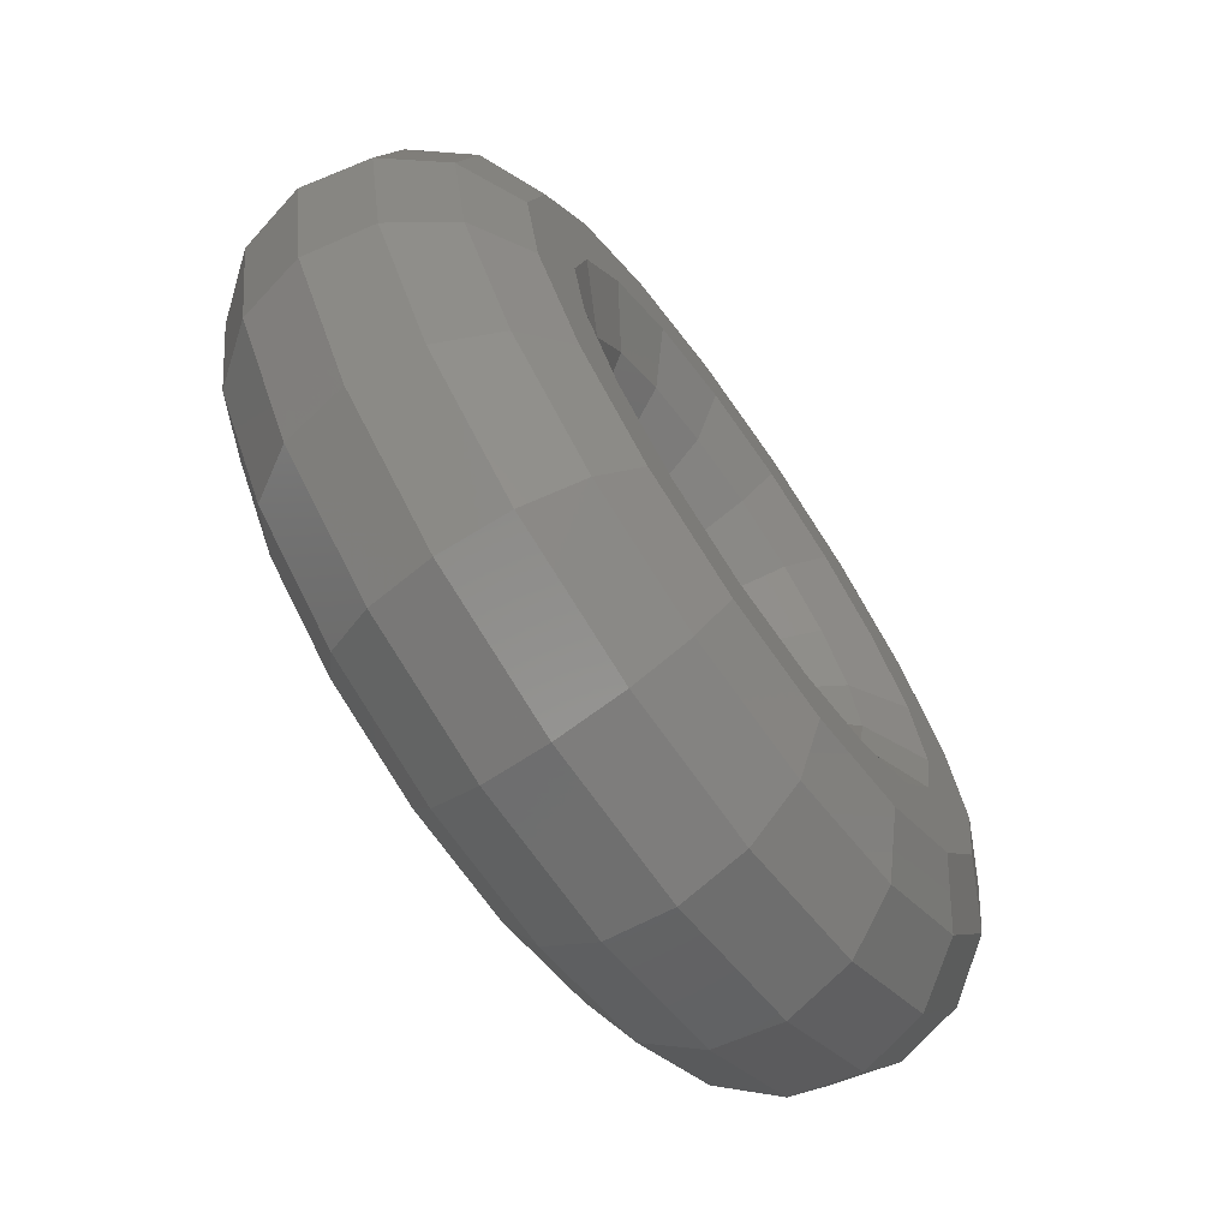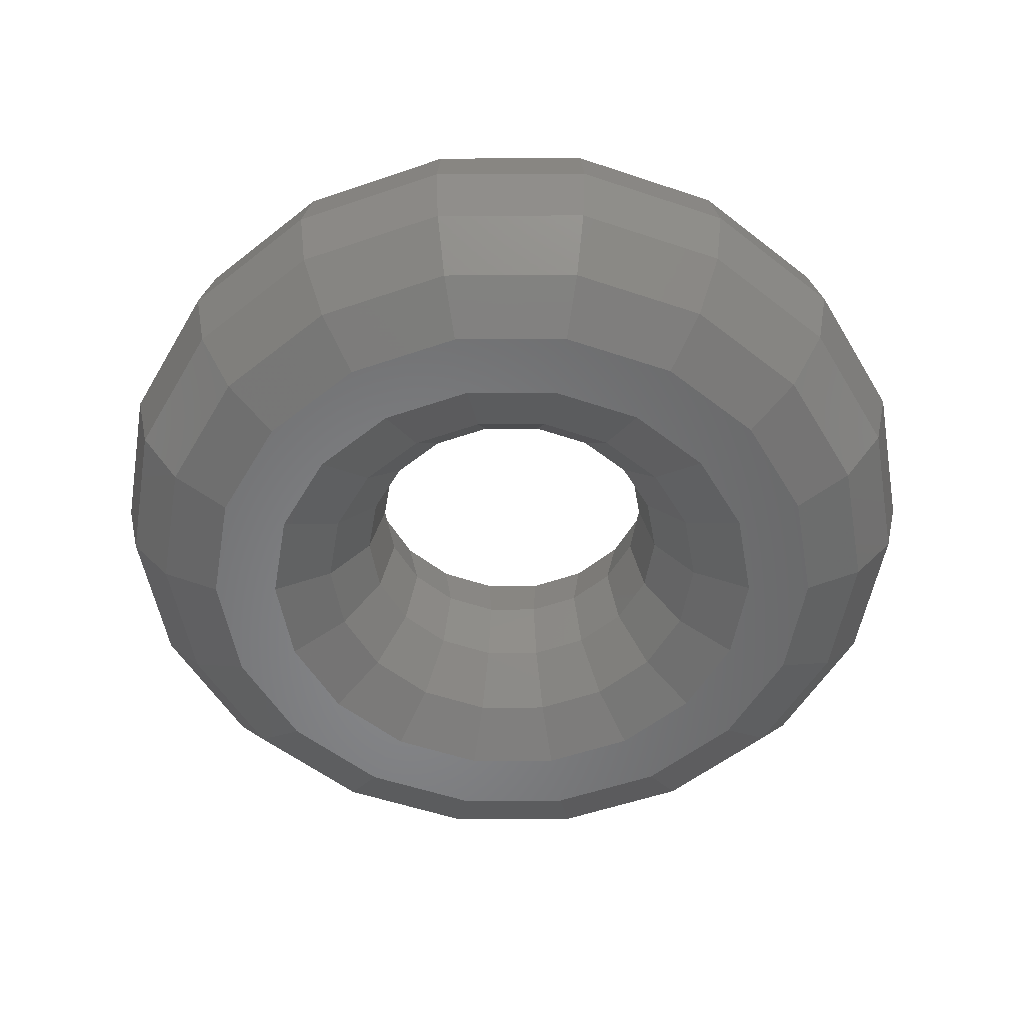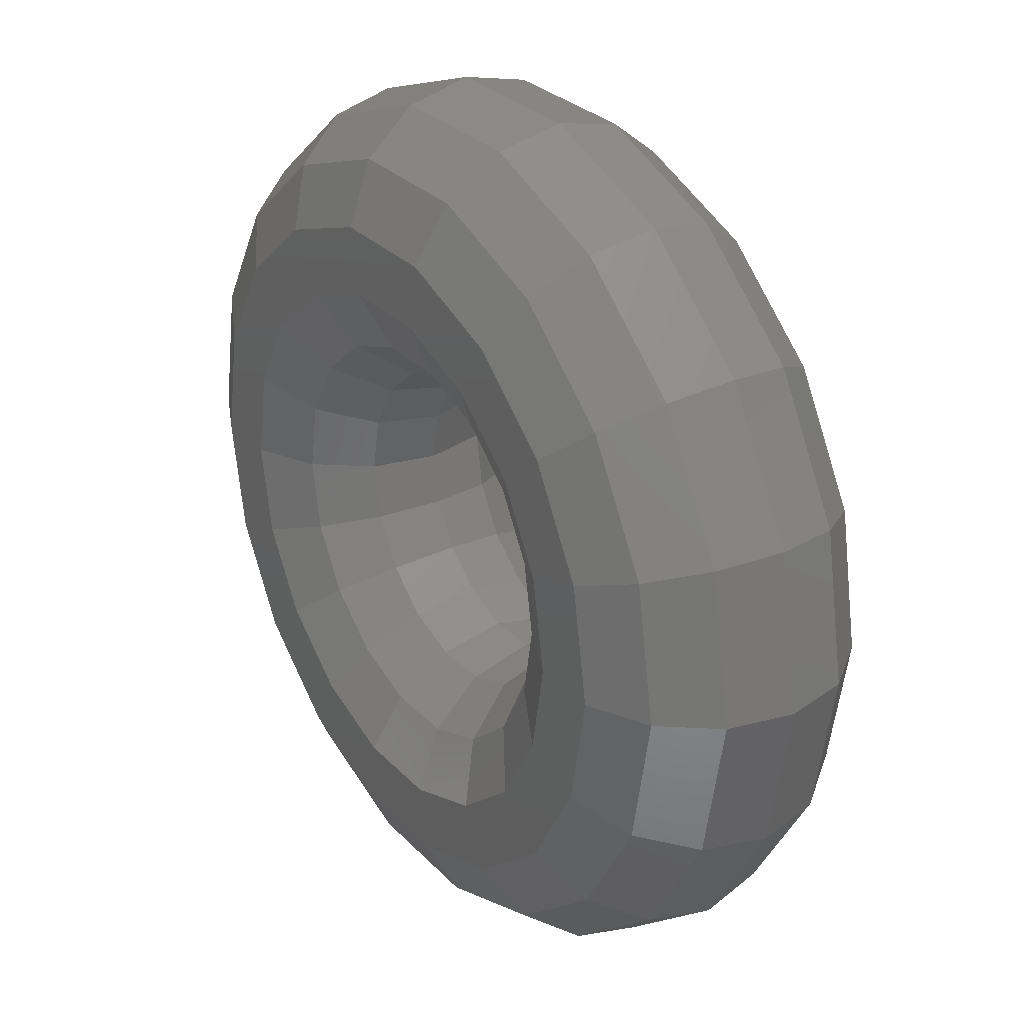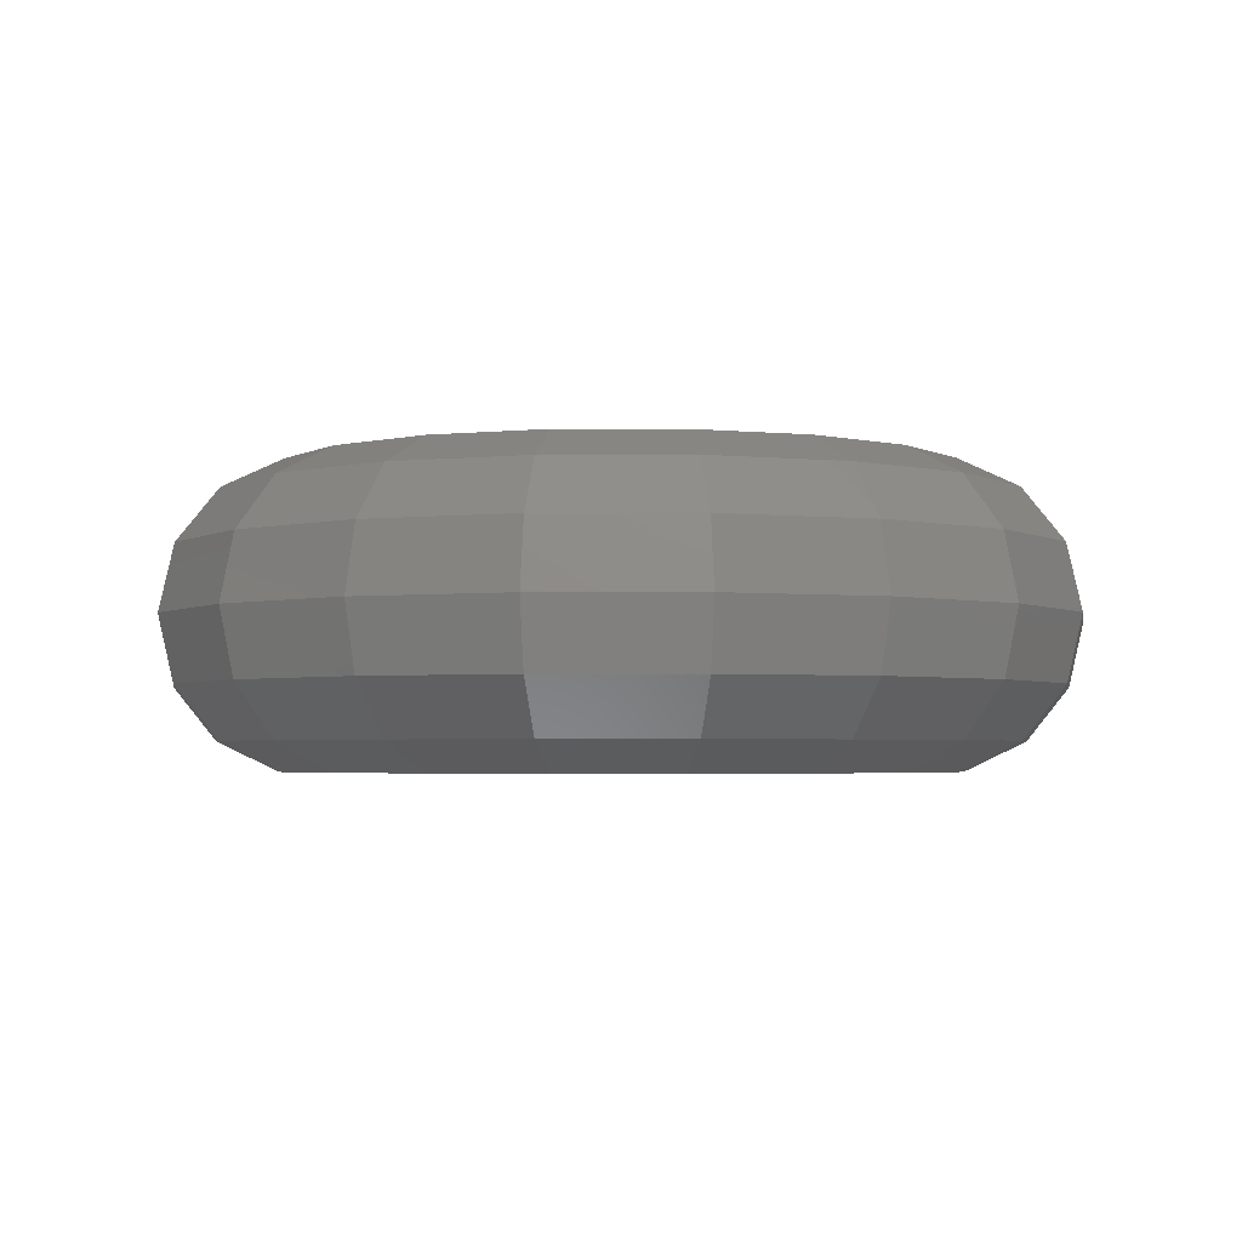
<metadata>
{"format":"stl","ext":"stl","renderer":"f3d","projection":"perspective","resolution":1024,"background":"white","views":[{"elev":-70.2,"azim":125.0,"up":"+Z"},{"elev":-53.8,"azim":0.2,"up":"+Y"},{"elev":29.0,"azim":-124.1,"up":"+Z"},{"elev":-3.0,"azim":160.4,"up":"+Y"}]}
</metadata>
<code>
# stl→obj: 252 verts, 504 faces
v -1.5 0 0
v -1.41 0 0.513
v -1.363 0.2169 0.4961
v -1.45 0.2169 0
v -1.233 0.3909 0.4486
v -1.312 0.3909 0
v -1.044 0.4875 0.3801
v -1.111 0.4875 0
v -0.8351 0.4875 0.304
v -0.8887 0.4875 0
v -0.6467 0.3909 0.2354
v -0.6883 0.3909 0
v -0.5164 0.2169 0.1879
v -0.5495 0.2169 0
v -0.4698 0 0.171
v -0.5 0 0
v -0.5164 -0.2169 0.1879
v -0.5495 -0.2169 0
v -0.6467 -0.3909 0.2354
v -0.6883 -0.3909 0
v -0.8351 -0.4875 0.304
v -0.8887 -0.4875 0
v -1.044 -0.4875 0.3801
v -1.111 -0.4875 0
v -1.233 -0.3909 0.4486
v -1.312 -0.3909 0
v -1.363 -0.2169 0.4961
v -1.45 -0.2169 0
v -1.149 0 0.9642
v -1.111 0.2169 0.9324
v -1.005 0.3909 0.8432
v -0.8513 0.4875 0.7143
v -0.6808 0.4875 0.5713
v -0.5272 0.3909 0.4424
v -0.421 0.2169 0.3532
v -0.383 0 0.3214
v -0.421 -0.2169 0.3532
v -0.5272 -0.3909 0.4424
v -0.6808 -0.4875 0.5713
v -0.8513 -0.4875 0.7143
v -1.005 -0.3909 0.8432
v -1.111 -0.2169 0.9324
v -0.75 0 1.299
v -0.7252 0.2169 1.256
v -0.6559 0.3909 1.136
v -0.5556 0.4875 0.9624
v -0.4444 0.4875 0.7697
v -0.3441 0.3909 0.596
v -0.2748 0.2169 0.4759
v -0.25 0 0.433
v -0.2748 -0.2169 0.4759
v -0.3441 -0.3909 0.596
v -0.4444 -0.4875 0.7697
v -0.5556 -0.4875 0.9624
v -0.6559 -0.3909 1.136
v -0.7252 -0.2169 1.256
v -0.2605 0 1.477
v -0.2519 0.2169 1.428
v -0.2278 0.3909 1.292
v -0.193 0.4875 1.094
v -0.1543 0.4875 0.8752
v -0.1195 0.3909 0.6778
v -0.09542 0.2169 0.5412
v -0.08682 0 0.4924
v -0.09542 -0.2169 0.5412
v -0.1195 -0.3909 0.6778
v -0.1543 -0.4875 0.8752
v -0.193 -0.4875 1.094
v -0.2278 -0.3909 1.292
v -0.2519 -0.2169 1.428
v 0.2605 0 1.477
v 0.2519 0.2169 1.428
v 0.2278 0.3909 1.292
v 0.193 0.4875 1.094
v 0.1543 0.4875 0.8752
v 0.1195 0.3909 0.6778
v 0.09542 0.2169 0.5412
v 0.08682 0 0.4924
v 0.09542 -0.2169 0.5412
v 0.1195 -0.3909 0.6778
v 0.1543 -0.4875 0.8752
v 0.193 -0.4875 1.094
v 0.2278 -0.3909 1.292
v 0.2519 -0.2169 1.428
v 0.75 0 1.299
v 0.7252 0.2169 1.256
v 0.6559 0.3909 1.136
v 0.5556 0.4875 0.9624
v 0.4444 0.4875 0.7697
v 0.3441 0.3909 0.596
v 0.2748 0.2169 0.4759
v 0.25 0 0.433
v 0.2748 -0.2169 0.4759
v 0.3441 -0.3909 0.596
v 0.4444 -0.4875 0.7697
v 0.5556 -0.4875 0.9624
v 0.6559 -0.3909 1.136
v 0.7252 -0.2169 1.256
v 1.149 0 0.9642
v 1.111 0.2169 0.9324
v 1.005 0.3909 0.8432
v 0.8513 0.4875 0.7143
v 0.6808 0.4875 0.5713
v 0.5272 0.3909 0.4424
v 0.421 0.2169 0.3532
v 0.383 0 0.3214
v 0.421 -0.2169 0.3532
v 0.5272 -0.3909 0.4424
v 0.6808 -0.4875 0.5713
v 0.8513 -0.4875 0.7143
v 1.005 -0.3909 0.8432
v 1.111 -0.2169 0.9324
v 1.41 0 0.513
v 1.363 0.2169 0.4961
v 1.233 0.3909 0.4486
v 1.044 0.4875 0.3801
v 0.8351 0.4875 0.304
v 0.6467 0.3909 0.2354
v 0.5164 0.2169 0.1879
v 0.4698 0 0.171
v 0.5164 -0.2169 0.1879
v 0.6467 -0.3909 0.2354
v 0.8351 -0.4875 0.304
v 1.044 -0.4875 0.3801
v 1.233 -0.3909 0.4486
v 1.363 -0.2169 0.4961
v 1.5 0 0
v 1.45 0.2169 0
v 1.312 0.3909 0
v 1.111 0.4875 0
v 0.8887 0.4875 0
v 0.6883 0.3909 0
v 0.5495 0.2169 0
v 0.5 0 0
v 0.5495 -0.2169 0
v 0.6883 -0.3909 0
v 0.8887 -0.4875 0
v 1.111 -0.4875 0
v 1.312 -0.3909 0
v 1.45 -0.2169 0
v 1.41 0 -0.513
v 1.363 0.2169 -0.4961
v 1.233 0.3909 -0.4486
v 1.044 0.4875 -0.3801
v 0.8351 0.4875 -0.304
v 0.6467 0.3909 -0.2354
v 0.5164 0.2169 -0.1879
v 0.4698 0 -0.171
v 0.5164 -0.2169 -0.1879
v 0.6467 -0.3909 -0.2354
v 0.8351 -0.4875 -0.304
v 1.044 -0.4875 -0.3801
v 1.233 -0.3909 -0.4486
v 1.363 -0.2169 -0.4961
v 1.149 0 -0.9642
v 1.111 0.2169 -0.9324
v 1.005 0.3909 -0.8432
v 0.8513 0.4875 -0.7143
v 0.6808 0.4875 -0.5713
v 0.5272 0.3909 -0.4424
v 0.421 0.2169 -0.3532
v 0.383 0 -0.3214
v 0.421 -0.2169 -0.3532
v 0.5272 -0.3909 -0.4424
v 0.6808 -0.4875 -0.5713
v 0.8513 -0.4875 -0.7143
v 1.005 -0.3909 -0.8432
v 1.111 -0.2169 -0.9324
v 0.75 0 -1.299
v 0.7252 0.2169 -1.256
v 0.6559 0.3909 -1.136
v 0.5556 0.4875 -0.9624
v 0.4444 0.4875 -0.7697
v 0.3441 0.3909 -0.596
v 0.2748 0.2169 -0.4759
v 0.25 0 -0.433
v 0.2748 -0.2169 -0.4759
v 0.3441 -0.3909 -0.596
v 0.4444 -0.4875 -0.7697
v 0.5556 -0.4875 -0.9624
v 0.6559 -0.3909 -1.136
v 0.7252 -0.2169 -1.256
v 0.2605 0 -1.477
v 0.2519 0.2169 -1.428
v 0.2278 0.3909 -1.292
v 0.193 0.4875 -1.094
v 0.1543 0.4875 -0.8752
v 0.1195 0.3909 -0.6778
v 0.09542 0.2169 -0.5412
v 0.08682 0 -0.4924
v 0.09542 -0.2169 -0.5412
v 0.1195 -0.3909 -0.6778
v 0.1543 -0.4875 -0.8752
v 0.193 -0.4875 -1.094
v 0.2278 -0.3909 -1.292
v 0.2519 -0.2169 -1.428
v -0.2605 0 -1.477
v -0.2519 0.2169 -1.428
v -0.2278 0.3909 -1.292
v -0.193 0.4875 -1.094
v -0.1543 0.4875 -0.8752
v -0.1195 0.3909 -0.6778
v -0.09542 0.2169 -0.5412
v -0.08682 0 -0.4924
v -0.09542 -0.2169 -0.5412
v -0.1195 -0.3909 -0.6778
v -0.1543 -0.4875 -0.8752
v -0.193 -0.4875 -1.094
v -0.2278 -0.3909 -1.292
v -0.2519 -0.2169 -1.428
v -0.75 0 -1.299
v -0.7252 0.2169 -1.256
v -0.6559 0.3909 -1.136
v -0.5556 0.4875 -0.9624
v -0.4444 0.4875 -0.7697
v -0.3441 0.3909 -0.596
v -0.2748 0.2169 -0.4759
v -0.25 0 -0.433
v -0.2748 -0.2169 -0.4759
v -0.3441 -0.3909 -0.596
v -0.4444 -0.4875 -0.7697
v -0.5556 -0.4875 -0.9624
v -0.6559 -0.3909 -1.136
v -0.7252 -0.2169 -1.256
v -1.149 0 -0.9642
v -1.111 0.2169 -0.9324
v -1.005 0.3909 -0.8432
v -0.8513 0.4875 -0.7143
v -0.6808 0.4875 -0.5713
v -0.5272 0.3909 -0.4424
v -0.421 0.2169 -0.3532
v -0.383 0 -0.3214
v -0.421 -0.2169 -0.3532
v -0.5272 -0.3909 -0.4424
v -0.6808 -0.4875 -0.5713
v -0.8513 -0.4875 -0.7143
v -1.005 -0.3909 -0.8432
v -1.111 -0.2169 -0.9324
v -1.41 0 -0.513
v -1.363 0.2169 -0.4961
v -1.233 0.3909 -0.4486
v -1.044 0.4875 -0.3801
v -0.8351 0.4875 -0.304
v -0.6467 0.3909 -0.2354
v -0.5164 0.2169 -0.1879
v -0.4698 0 -0.171
v -0.5164 -0.2169 -0.1879
v -0.6467 -0.3909 -0.2354
v -0.8351 -0.4875 -0.304
v -1.044 -0.4875 -0.3801
v -1.233 -0.3909 -0.4486
v -1.363 -0.2169 -0.4961
f 1 2 3
f 1 3 4
f 4 3 5
f 4 5 6
f 6 5 7
f 6 7 8
f 8 7 9
f 8 9 10
f 10 9 11
f 10 11 12
f 12 11 13
f 12 13 14
f 14 13 15
f 14 15 16
f 16 15 17
f 16 17 18
f 18 17 19
f 18 19 20
f 20 19 21
f 20 21 22
f 22 21 23
f 22 23 24
f 24 23 25
f 24 25 26
f 26 25 27
f 26 27 28
f 28 27 2
f 28 2 1
f 2 29 30
f 2 30 3
f 3 30 31
f 3 31 5
f 5 31 32
f 5 32 7
f 7 32 33
f 7 33 9
f 9 33 34
f 9 34 11
f 11 34 35
f 11 35 13
f 13 35 36
f 13 36 15
f 15 36 37
f 15 37 17
f 17 37 38
f 17 38 19
f 19 38 39
f 19 39 21
f 21 39 40
f 21 40 23
f 23 40 41
f 23 41 25
f 25 41 42
f 25 42 27
f 27 42 29
f 27 29 2
f 29 43 44
f 29 44 30
f 30 44 45
f 30 45 31
f 31 45 46
f 31 46 32
f 32 46 47
f 32 47 33
f 33 47 48
f 33 48 34
f 34 48 49
f 34 49 35
f 35 49 50
f 35 50 36
f 36 50 51
f 36 51 37
f 37 51 52
f 37 52 38
f 38 52 53
f 38 53 39
f 39 53 54
f 39 54 40
f 40 54 55
f 40 55 41
f 41 55 56
f 41 56 42
f 42 56 43
f 42 43 29
f 43 57 58
f 43 58 44
f 44 58 59
f 44 59 45
f 45 59 60
f 45 60 46
f 46 60 61
f 46 61 47
f 47 61 62
f 47 62 48
f 48 62 63
f 48 63 49
f 49 63 64
f 49 64 50
f 50 64 65
f 50 65 51
f 51 65 66
f 51 66 52
f 52 66 67
f 52 67 53
f 53 67 68
f 53 68 54
f 54 68 69
f 54 69 55
f 55 69 70
f 55 70 56
f 56 70 57
f 56 57 43
f 57 71 72
f 57 72 58
f 58 72 73
f 58 73 59
f 59 73 74
f 59 74 60
f 60 74 75
f 60 75 61
f 61 75 76
f 61 76 62
f 62 76 77
f 62 77 63
f 63 77 78
f 63 78 64
f 64 78 79
f 64 79 65
f 65 79 80
f 65 80 66
f 66 80 81
f 66 81 67
f 67 81 82
f 67 82 68
f 68 82 83
f 68 83 69
f 69 83 84
f 69 84 70
f 70 84 71
f 70 71 57
f 71 85 86
f 71 86 72
f 72 86 87
f 72 87 73
f 73 87 88
f 73 88 74
f 74 88 89
f 74 89 75
f 75 89 90
f 75 90 76
f 76 90 91
f 76 91 77
f 77 91 92
f 77 92 78
f 78 92 93
f 78 93 79
f 79 93 94
f 79 94 80
f 80 94 95
f 80 95 81
f 81 95 96
f 81 96 82
f 82 96 97
f 82 97 83
f 83 97 98
f 83 98 84
f 84 98 85
f 84 85 71
f 85 99 100
f 85 100 86
f 86 100 101
f 86 101 87
f 87 101 102
f 87 102 88
f 88 102 103
f 88 103 89
f 89 103 104
f 89 104 90
f 90 104 105
f 90 105 91
f 91 105 106
f 91 106 92
f 92 106 107
f 92 107 93
f 93 107 108
f 93 108 94
f 94 108 109
f 94 109 95
f 95 109 110
f 95 110 96
f 96 110 111
f 96 111 97
f 97 111 112
f 97 112 98
f 98 112 99
f 98 99 85
f 99 113 114
f 99 114 100
f 100 114 115
f 100 115 101
f 101 115 116
f 101 116 102
f 102 116 117
f 102 117 103
f 103 117 118
f 103 118 104
f 104 118 119
f 104 119 105
f 105 119 120
f 105 120 106
f 106 120 121
f 106 121 107
f 107 121 122
f 107 122 108
f 108 122 123
f 108 123 109
f 109 123 124
f 109 124 110
f 110 124 125
f 110 125 111
f 111 125 126
f 111 126 112
f 112 126 113
f 112 113 99
f 113 127 128
f 113 128 114
f 114 128 129
f 114 129 115
f 115 129 130
f 115 130 116
f 116 130 131
f 116 131 117
f 117 131 132
f 117 132 118
f 118 132 133
f 118 133 119
f 119 133 134
f 119 134 120
f 120 134 135
f 120 135 121
f 121 135 136
f 121 136 122
f 122 136 137
f 122 137 123
f 123 137 138
f 123 138 124
f 124 138 139
f 124 139 125
f 125 139 140
f 125 140 126
f 126 140 127
f 126 127 113
f 127 141 142
f 127 142 128
f 128 142 143
f 128 143 129
f 129 143 144
f 129 144 130
f 130 144 145
f 130 145 131
f 131 145 146
f 131 146 132
f 132 146 147
f 132 147 133
f 133 147 148
f 133 148 134
f 134 148 149
f 134 149 135
f 135 149 150
f 135 150 136
f 136 150 151
f 136 151 137
f 137 151 152
f 137 152 138
f 138 152 153
f 138 153 139
f 139 153 154
f 139 154 140
f 140 154 141
f 140 141 127
f 141 155 156
f 141 156 142
f 142 156 157
f 142 157 143
f 143 157 158
f 143 158 144
f 144 158 159
f 144 159 145
f 145 159 160
f 145 160 146
f 146 160 161
f 146 161 147
f 147 161 162
f 147 162 148
f 148 162 163
f 148 163 149
f 149 163 164
f 149 164 150
f 150 164 165
f 150 165 151
f 151 165 166
f 151 166 152
f 152 166 167
f 152 167 153
f 153 167 168
f 153 168 154
f 154 168 155
f 154 155 141
f 155 169 170
f 155 170 156
f 156 170 171
f 156 171 157
f 157 171 172
f 157 172 158
f 158 172 173
f 158 173 159
f 159 173 174
f 159 174 160
f 160 174 175
f 160 175 161
f 161 175 176
f 161 176 162
f 162 176 177
f 162 177 163
f 163 177 178
f 163 178 164
f 164 178 179
f 164 179 165
f 165 179 180
f 165 180 166
f 166 180 181
f 166 181 167
f 167 181 182
f 167 182 168
f 168 182 169
f 168 169 155
f 169 183 184
f 169 184 170
f 170 184 185
f 170 185 171
f 171 185 186
f 171 186 172
f 172 186 187
f 172 187 173
f 173 187 188
f 173 188 174
f 174 188 189
f 174 189 175
f 175 189 190
f 175 190 176
f 176 190 191
f 176 191 177
f 177 191 192
f 177 192 178
f 178 192 193
f 178 193 179
f 179 193 194
f 179 194 180
f 180 194 195
f 180 195 181
f 181 195 196
f 181 196 182
f 182 196 183
f 182 183 169
f 183 197 198
f 183 198 184
f 184 198 199
f 184 199 185
f 185 199 200
f 185 200 186
f 186 200 201
f 186 201 187
f 187 201 202
f 187 202 188
f 188 202 203
f 188 203 189
f 189 203 204
f 189 204 190
f 190 204 205
f 190 205 191
f 191 205 206
f 191 206 192
f 192 206 207
f 192 207 193
f 193 207 208
f 193 208 194
f 194 208 209
f 194 209 195
f 195 209 210
f 195 210 196
f 196 210 197
f 196 197 183
f 197 211 212
f 197 212 198
f 198 212 213
f 198 213 199
f 199 213 214
f 199 214 200
f 200 214 215
f 200 215 201
f 201 215 216
f 201 216 202
f 202 216 217
f 202 217 203
f 203 217 218
f 203 218 204
f 204 218 219
f 204 219 205
f 205 219 220
f 205 220 206
f 206 220 221
f 206 221 207
f 207 221 222
f 207 222 208
f 208 222 223
f 208 223 209
f 209 223 224
f 209 224 210
f 210 224 211
f 210 211 197
f 211 225 226
f 211 226 212
f 212 226 227
f 212 227 213
f 213 227 228
f 213 228 214
f 214 228 229
f 214 229 215
f 215 229 230
f 215 230 216
f 216 230 231
f 216 231 217
f 217 231 232
f 217 232 218
f 218 232 233
f 218 233 219
f 219 233 234
f 219 234 220
f 220 234 235
f 220 235 221
f 221 235 236
f 221 236 222
f 222 236 237
f 222 237 223
f 223 237 238
f 223 238 224
f 224 238 225
f 224 225 211
f 225 239 240
f 225 240 226
f 226 240 241
f 226 241 227
f 227 241 242
f 227 242 228
f 228 242 243
f 228 243 229
f 229 243 244
f 229 244 230
f 230 244 245
f 230 245 231
f 231 245 246
f 231 246 232
f 232 246 247
f 232 247 233
f 233 247 248
f 233 248 234
f 234 248 249
f 234 249 235
f 235 249 250
f 235 250 236
f 236 250 251
f 236 251 237
f 237 251 252
f 237 252 238
f 238 252 239
f 238 239 225
f 239 1 4
f 239 4 240
f 240 4 6
f 240 6 241
f 241 6 8
f 241 8 242
f 242 8 10
f 242 10 243
f 243 10 12
f 243 12 244
f 244 12 14
f 244 14 245
f 245 14 16
f 245 16 246
f 246 16 18
f 246 18 247
f 247 18 20
f 247 20 248
f 248 20 22
f 248 22 249
f 249 22 24
f 249 24 250
f 250 24 26
f 250 26 251
f 251 26 28
f 251 28 252
f 252 28 1
f 252 1 239

</code>
